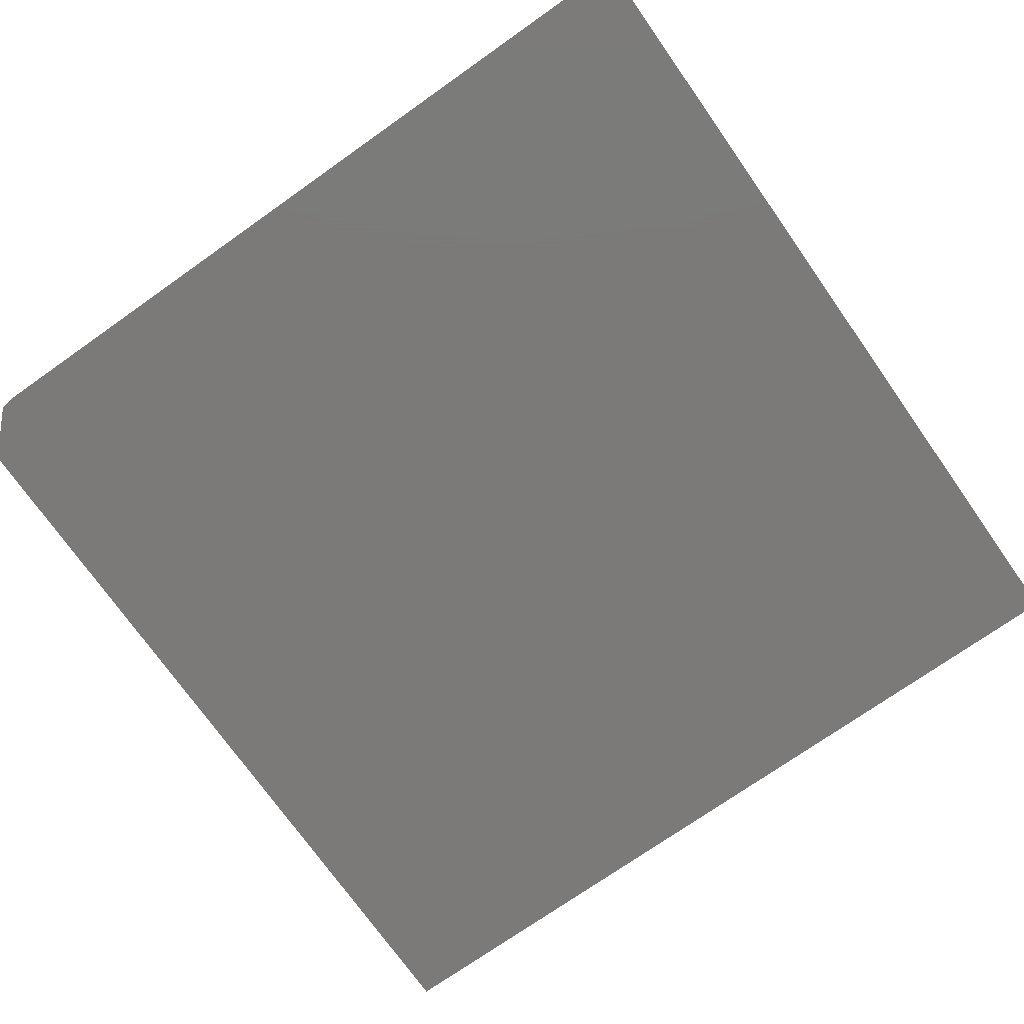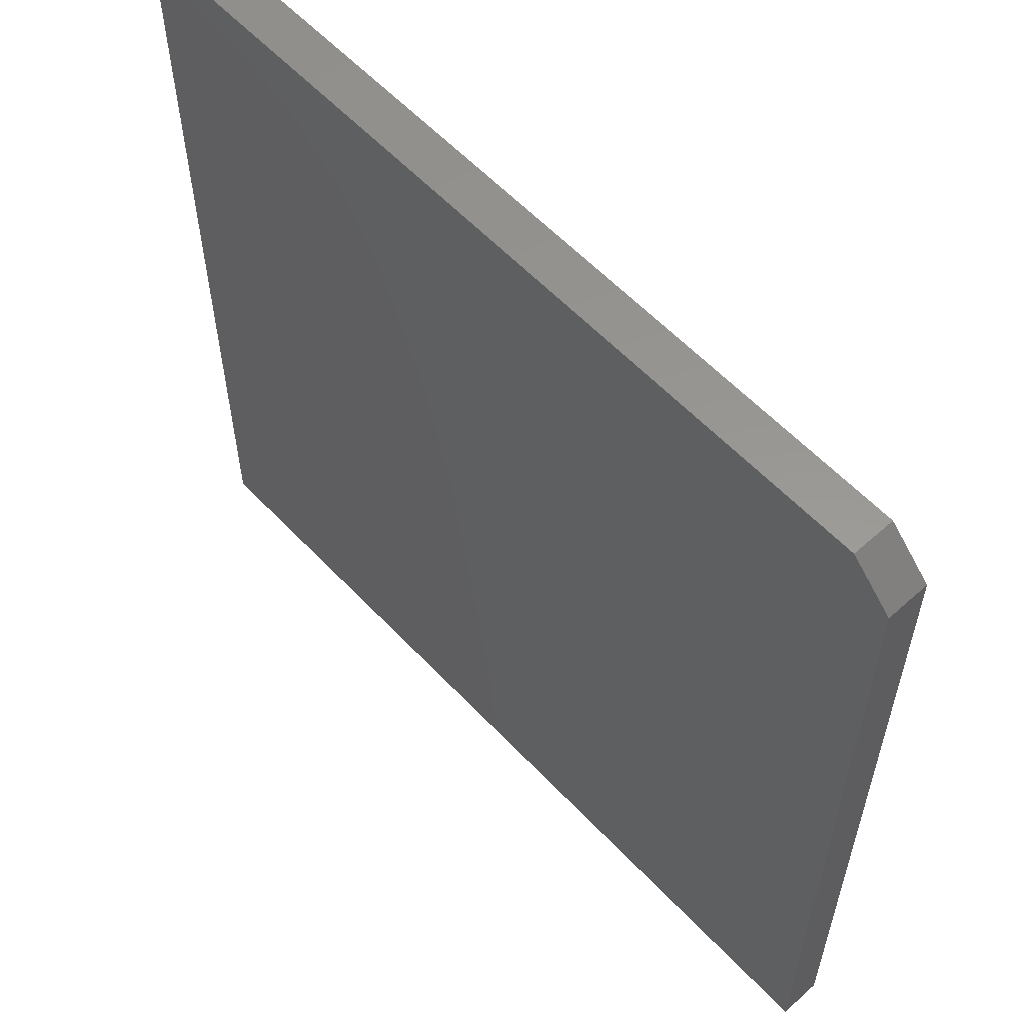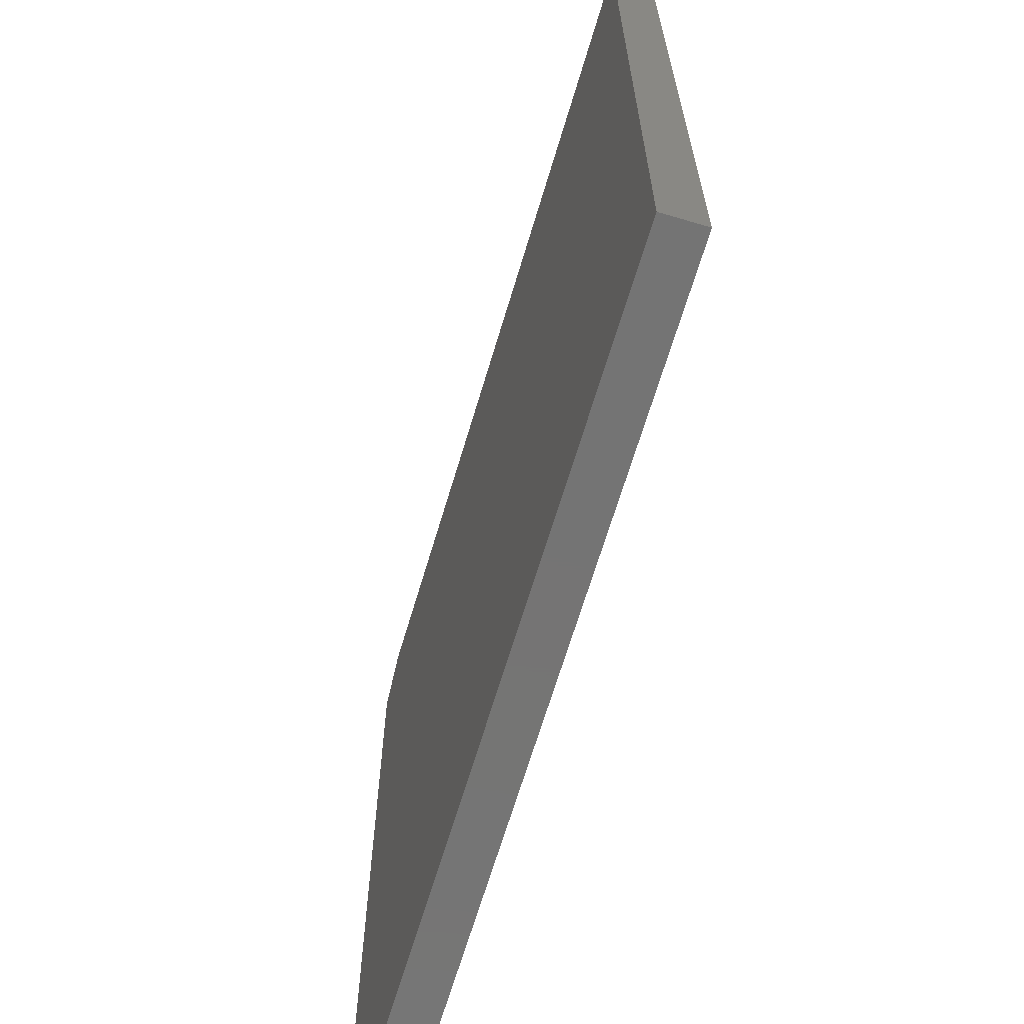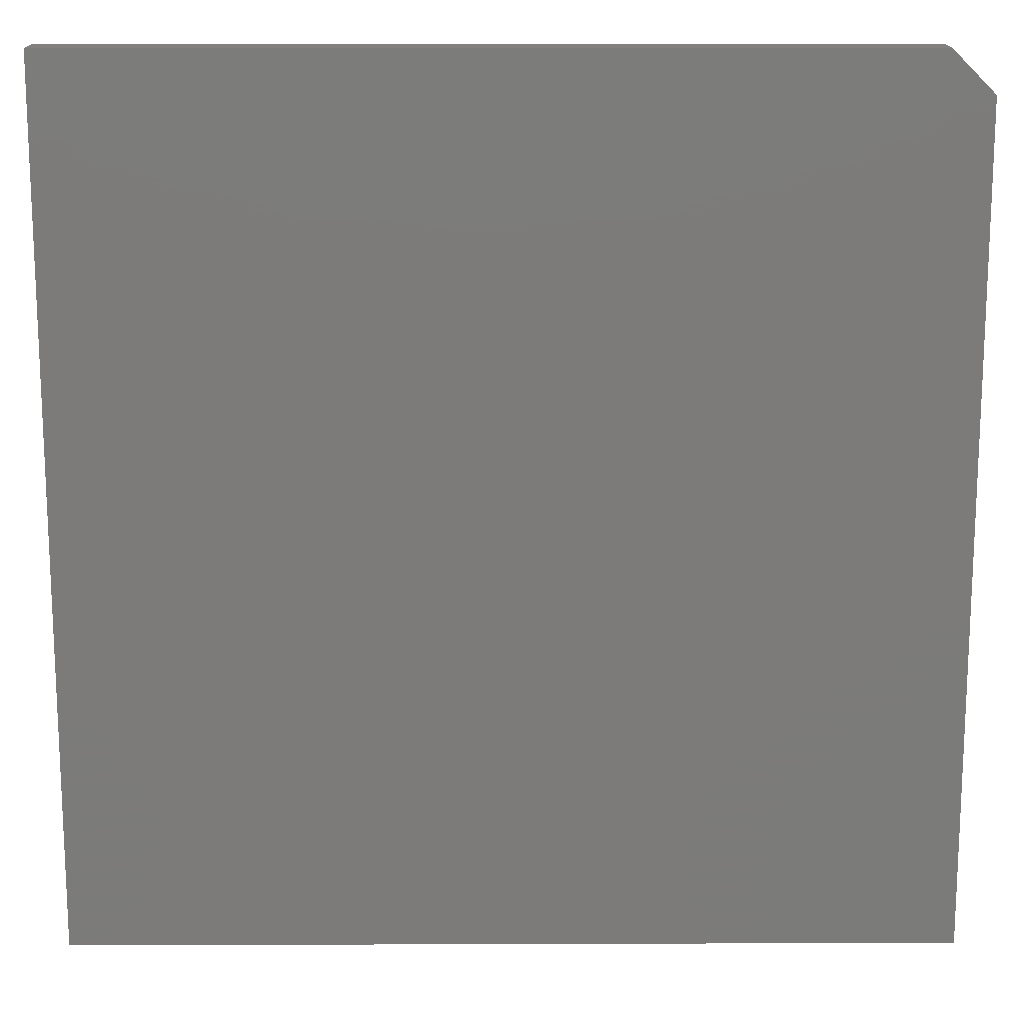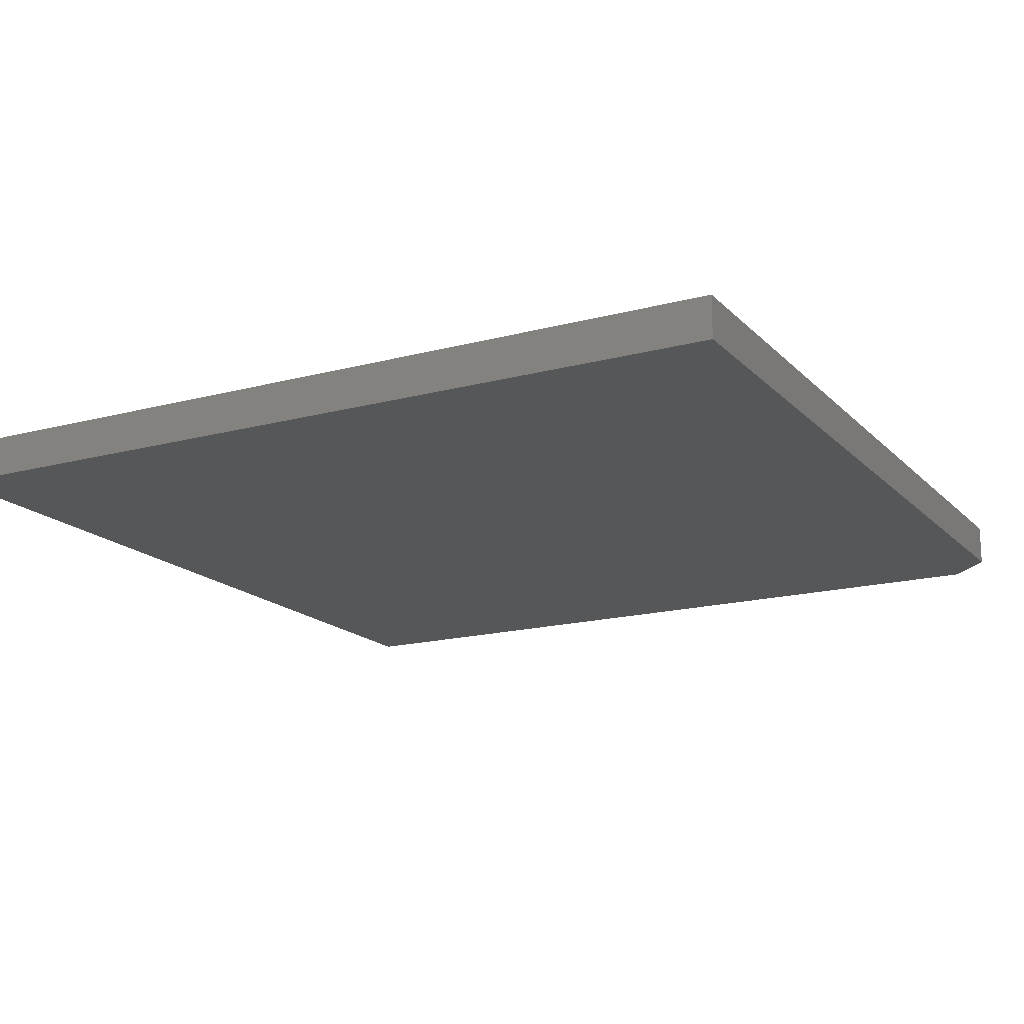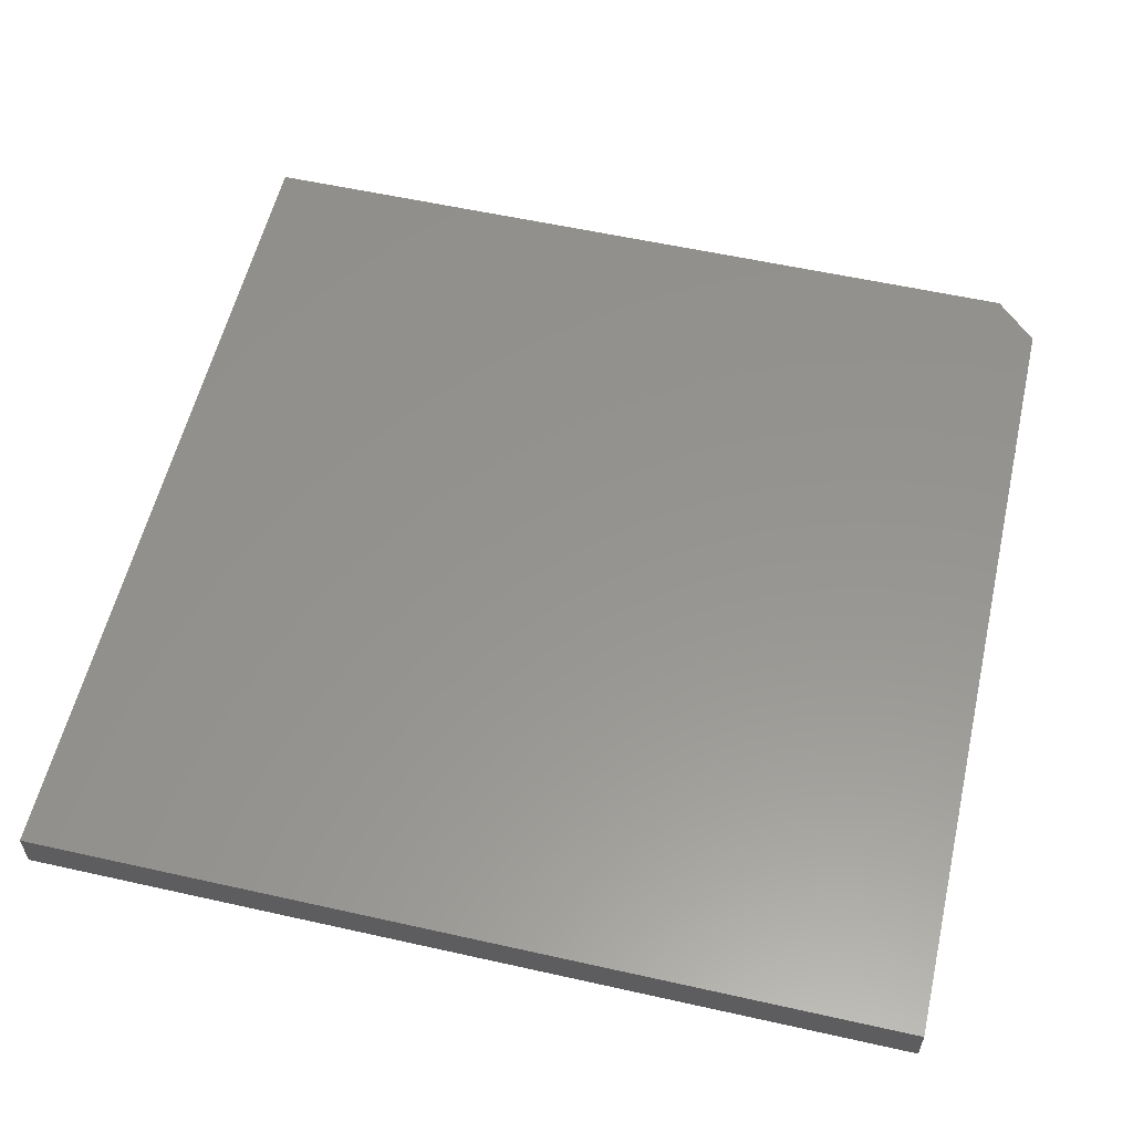
<metadata>
{"format":"stl","ext":"stl","renderer":"f3d","projection":"perspective","resolution":1024,"background":"white","views":[{"elev":-73.5,"azim":-144.8,"up":"+Z"},{"elev":58.5,"azim":47.2,"up":"+Y"},{"elev":-66.7,"azim":-106.6,"up":"+Y"},{"elev":15.4,"azim":-0.4,"up":"+Y"},{"elev":-16.9,"azim":28.4,"up":"+Z"},{"elev":57.2,"azim":13.1,"up":"+Z"}]}
</metadata>
<code>
# stl→obj: 10 verts, 16 faces
v -0.1765 -0.2899 0.007812
v -0.01488 -0.2899 0.007812
v -0.1765 -0.1283 0.007812
v -0.01488 -0.1361 0.007812
v -0.0227 -0.1283 0.007812
v -0.0227 -0.1283 0
v -0.01488 -0.1361 0
v -0.1765 -0.1283 0
v -0.01488 -0.2899 0
v -0.1765 -0.2899 0
f 1 2 3
f 3 2 4
f 3 4 5
f 6 7 8
f 8 7 9
f 8 9 10
f 5 6 3
f 3 6 8
f 2 9 4
f 4 9 7
f 6 5 7
f 7 5 4
f 3 8 1
f 1 8 10
f 1 10 2
f 2 10 9

</code>
